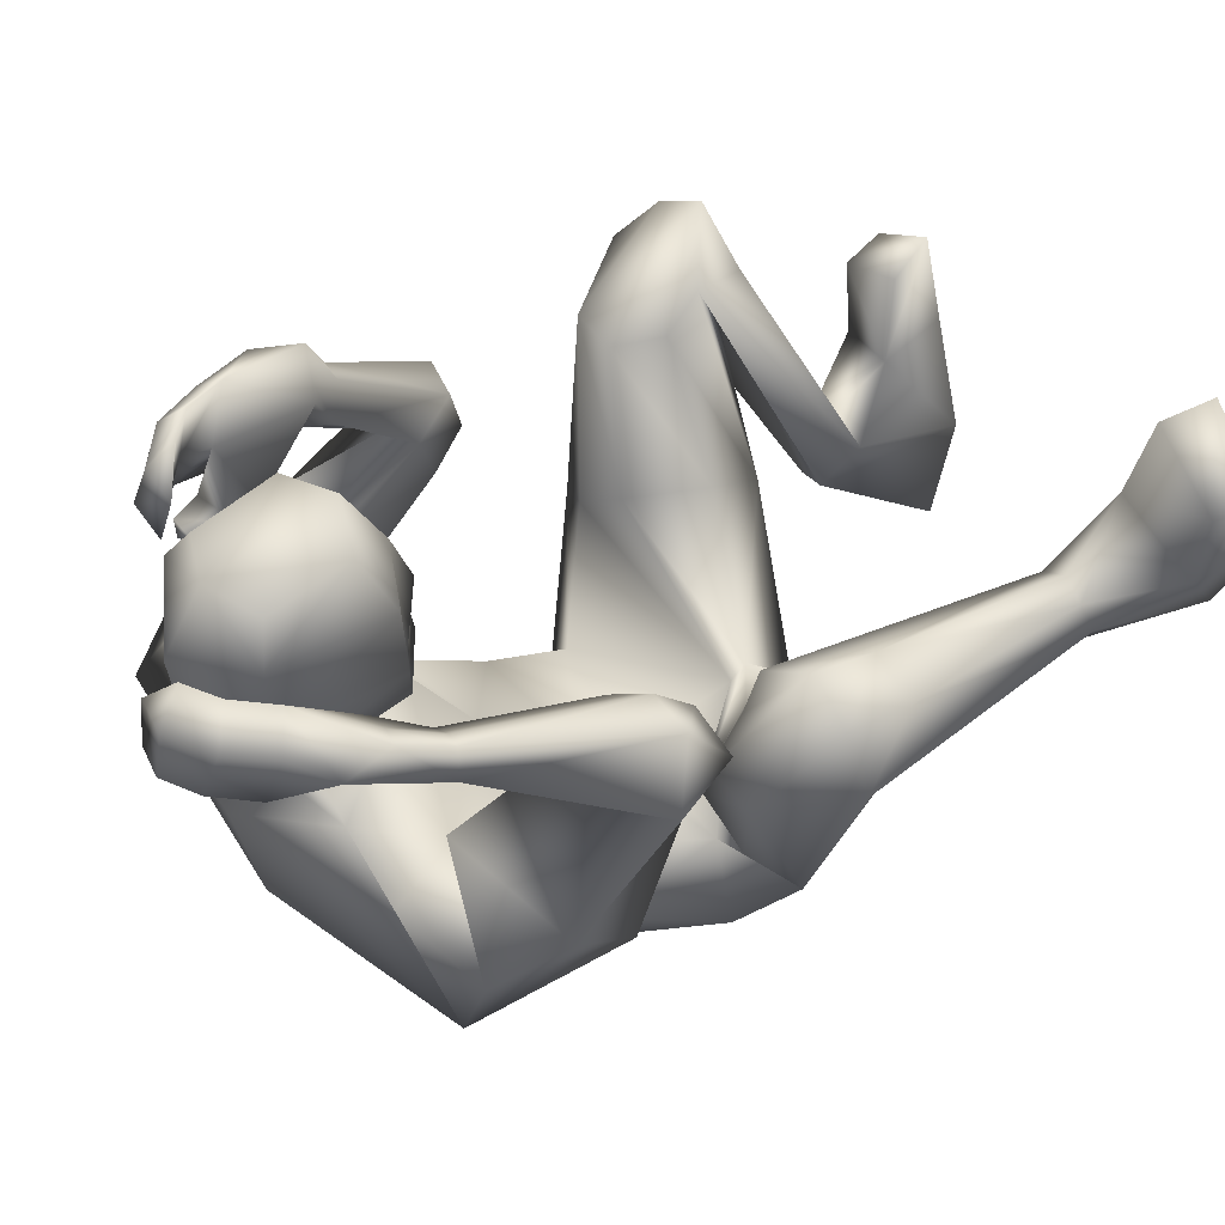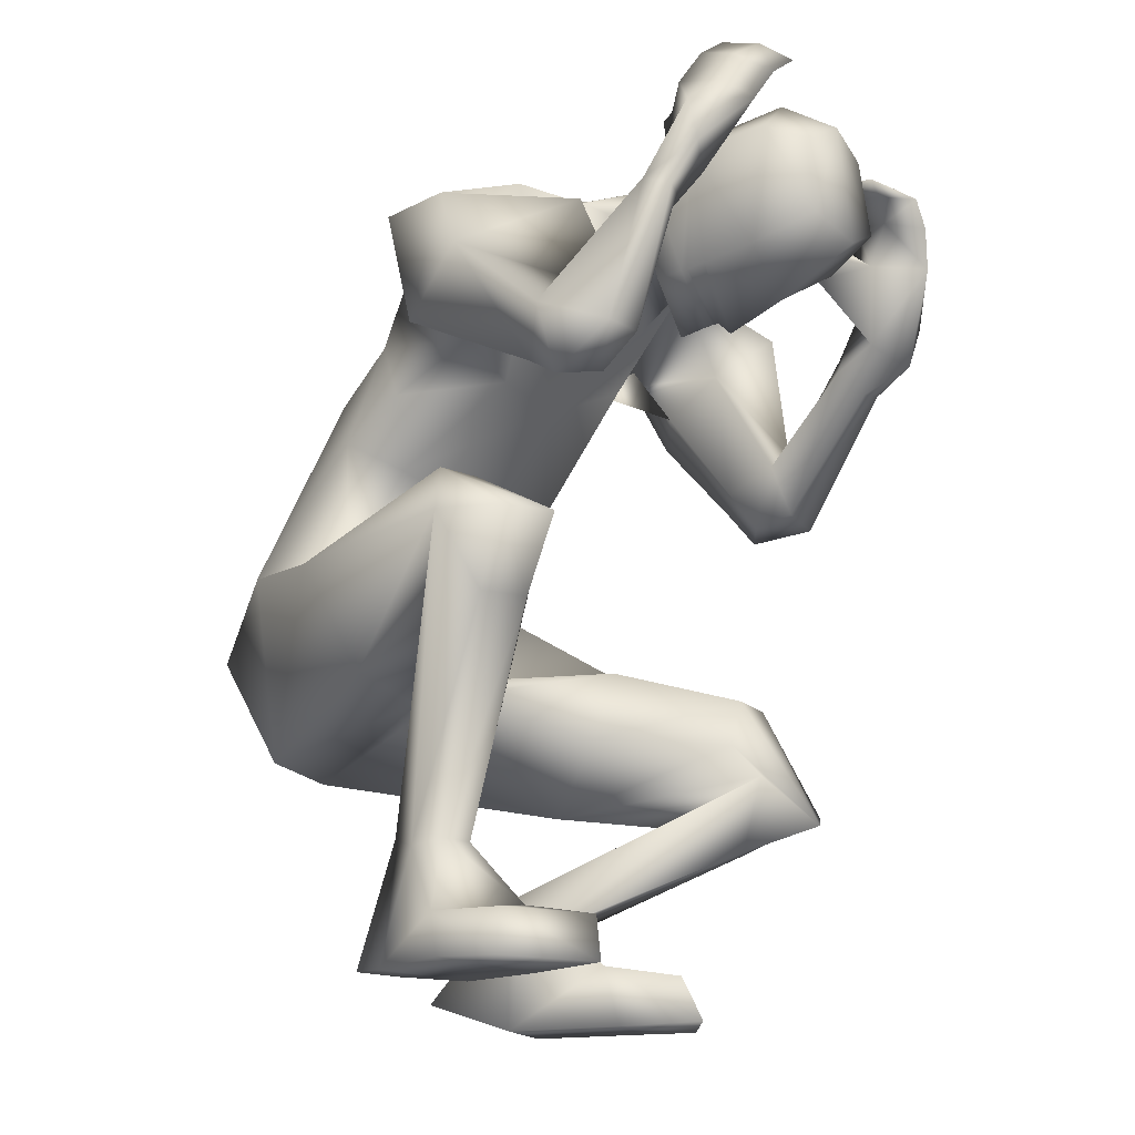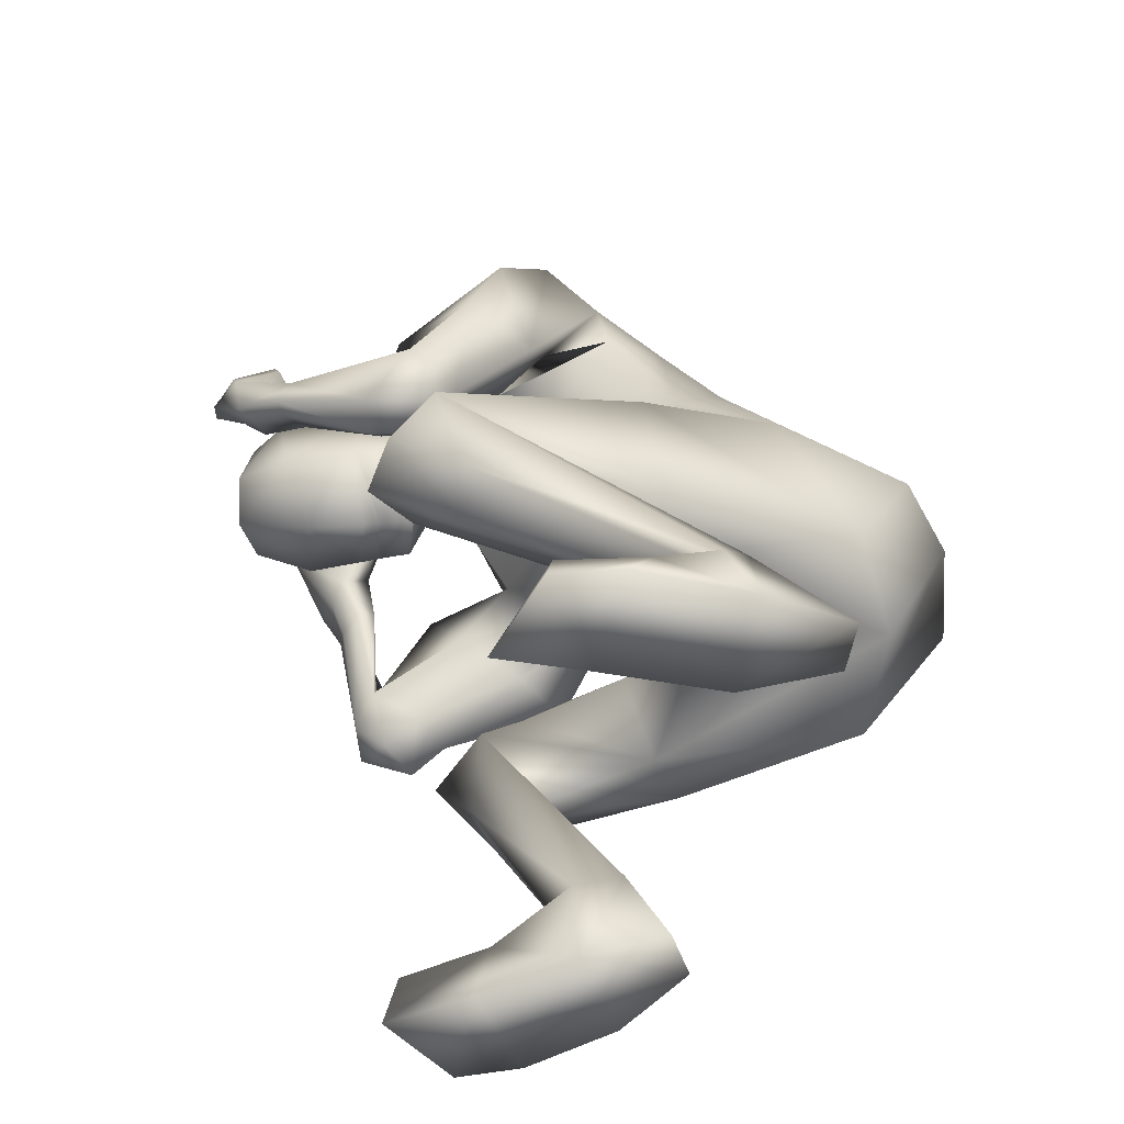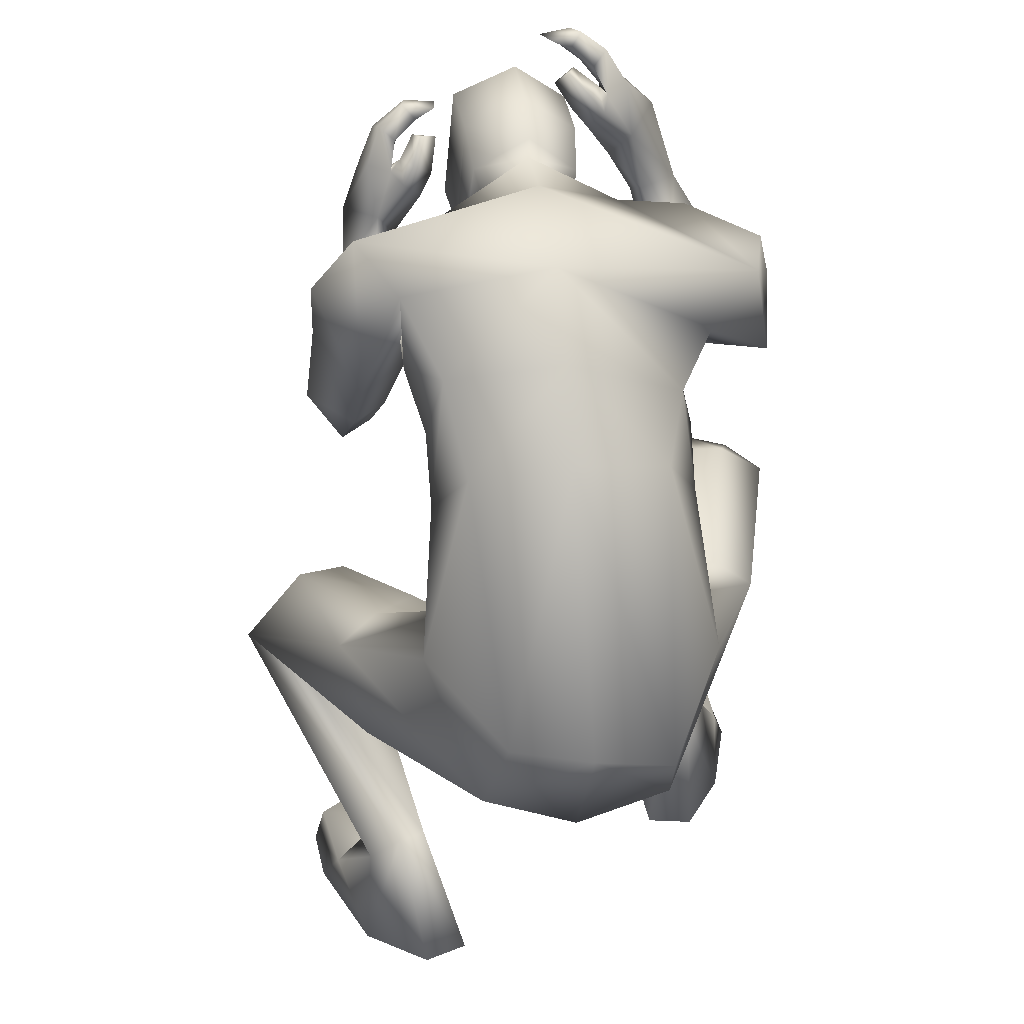
<metadata>
{"format":"obj","ext":"obj","renderer":"f3d","projection":"perspective","resolution":1024,"background":"white","views":[{"elev":56.8,"azim":58.0,"up":"+Y"},{"elev":-17.2,"azim":130.9,"up":"+Z"},{"elev":-59.6,"azim":-78.7,"up":"+Z"},{"elev":35.8,"azim":-6.3,"up":"+Z"}]}
</metadata>
<code>
o HumanMale
v -0.2817 -0.5915 1.051
v 0.1015 -0.2257 1.231
v 0.1027 -0.5395 1.576
v -0.2358 -0.3523 1.349
v -0.1582 -0.2459 1.279
v -0.1501 -0.4624 1.501
v -0.2856 -0.1942 1.666
v 0.0975 -0.201 1.938
v -0.2883 -0.1694 1.858
v -0.2284 0.1825 1.842
v 0.09264 0.3016 1.584
v -0.3278 0.1989 1.812
v -0.1507 0.2908 1.828
v -0.5036 0.05083 1.77
v 0.1001 -0.3988 1.081
v 0.1076 -0.9453 0.9797
v -0.09581 -0.8811 0.9779
v 0.08892 -0.3762 0.8235
v 0.09371 0.1447 1.982
v -0.3937 -0.04947 1.956
v -0.05435 0.3238 1.851
v -0.5043 0.1283 1.594
v -0.3856 -0.008443 1.483
v -0.3749 0.3495 1.692
v -0.5289 0.2659 1.31
v -0.3588 0.4032 1.367
v -0.4059 0.1729 1.272
v -0.2637 0.1016 1.508
v -0.2783 0.2391 1.594
v -0.2992 0.392 1.322
v -0.3155 0.2492 1.285
v -0.4393 0.2311 1.187
v -0.3558 0.2992 1.197
v -0.468 0.3836 1.197
v -0.3664 0.3994 1.213
v -0.4047 0.6228 1.506
v -0.3803 0.6588 1.464
v -0.3383 0.6492 1.46
v -0.2745 0.6142 1.504
v -0.3107 0.5992 1.554
v -0.3922 0.7809 1.607
v -0.2983 0.6598 1.637
v -0.3559 0.7722 1.508
v -0.2532 0.7306 1.546
v -0.2968 0.7417 1.529
v -0.19 -0.4172 1.064
v -0.149 -0.7451 0.6946
v 0.09105 -0.7726 0.6192
v -0.4872 -0.3017 0.8793
v -0.3836 -0.2138 0.9104
v -0.424 -0.3296 0.5901
v -0.2739 -0.09845 0.8717
v -0.2038 -0.1088 0.6892
v -0.2717 -0.2861 0.5194
v -0.5814 0.1405 0.7894
v -0.5949 0.1191 0.4693
v -0.4564 0.1662 0.7897
v -0.4187 0.1626 0.6712
v -0.6904 0.2318 0.5179
v -0.5937 0.2995 0.4748
v -0.4361 0.239 0.5845
v -0.7399 0.1205 0.6007
v -0.6247 0.06268 0.4427
v -0.5187 0.1169 0.4198
v -0.435 -0.4471 0.2378
v -0.414 -0.3595 0.2724
v -0.3551 -0.4929 0.3329
v -0.3583 -0.3241 0.2652
v -0.2831 -0.3875 0.2298
v -0.2866 -0.4655 0.3306
v -0.457 -0.5158 -0.00106
v -0.2389 -0.4222 -0.008352
v -0.3022 -0.6989 0.07697
v -0.1938 -0.6522 0.07188
v -0.5253 -0.3097 0.1011
v -0.3332 -0.1875 0.1441
v -0.5593 -0.106 0.09977
v -0.5865 -0.09724 -0.006002
v -0.5688 -0.2568 -0.000186
v -0.3458 -0.1484 -0.007483
v -0.3821 0.02149 0.1047
v -0.4194 0.05781 -0.004632
v -0.03326 0.3941 1.843
v 0.07799 0.4049 1.664
v -0.2563 0.6808 1.765
v -0.3384 0.8192 1.737
v -0.2655 0.732 1.753
v -0.1456 0.6505 1.77
v -0.1972 0.623 1.806
v -0.2302 0.6664 1.811
v -0.194 0.6851 1.875
v -0.1286 0.6816 1.867
v -0.1729 0.6566 1.882
v -0.1767 0.6326 1.716
v -0.2247 0.6073 1.758
v -0.2796 0.8836 1.706
v -0.2963 0.8304 1.835
v -0.2231 0.803 1.832
v -0.2055 0.8446 1.904
v -0.1643 0.8259 1.873
v -0.1184 0.841 1.898
v -0.2442 0.9047 1.794
v -0.1842 0.9208 1.844
v -0.3195 0.7009 1.779
v -0.2829 0.7336 1.881
v -0.2411 0.7109 1.846
v -0.2161 0.7507 1.934
v -0.1792 0.7275 1.898
v -0.129 0.7363 1.926
v -0.04536 0.4477 1.882
v -0.07407 0.4473 1.66
v -0.06971 0.7776 1.946
v -0.1034 0.7245 1.675
v -0.03407 0.86 1.904
v -0.05522 0.875 1.718
v 0.09498 0.3783 1.944
v 0.08246 -0.3441 0.7826
v 0.1021 0.4233 1.976
v 0.07529 0.408 1.547
v 0.09856 0.7381 2.04
v 0.05624 0.6955 1.572
v 0.08384 0.8824 1.942
v 0.05628 0.8974 1.655
v 0.4675 -0.6348 1.058
v 0.4406 -0.3526 1.358
v 0.3617 -0.2365 1.281
v 0.3544 -0.4581 1.503
v 0.447 0.05491 1.524
v 0.5168 -0.09052 1.669
v 0.4071 0.2224 1.67
v 0.4987 0.2656 1.843
v 0.3238 0.3064 1.842
v 0.6942 0.1961 1.771
v 0.3158 -0.9087 0.9171
v 0.6422 -0.02489 1.795
v 0.2404 0.3285 1.836
v 0.7413 0.2842 1.607
v 0.7177 0.1277 1.462
v 0.5174 0.4688 1.735
v 0.7439 0.5373 1.39
v 0.541 0.6156 1.447
v 0.6542 0.4415 1.302
v 0.5593 0.2143 1.438
v 0.4791 0.3672 1.568
v 0.4947 0.6107 1.386
v 0.5473 0.4925 1.315
v 0.6829 0.5367 1.242
v 0.5847 0.5902 1.26
v 0.6719 0.6816 1.332
v 0.5672 0.6721 1.337
v 0.544 0.675 1.713
v 0.5092 0.7277 1.694
v 0.4705 0.711 1.69
v 0.4162 0.656 1.691
v 0.4423 0.6147 1.71
v 0.488 0.7585 1.902
v 0.4139 0.6352 1.863
v 0.4798 0.7808 1.797
v 0.3579 0.6944 1.782
v 0.4213 0.7403 1.783
v 0.3819 -0.4051 1.049
v 0.3513 -0.6748 0.6168
v 0.6172 -0.3061 0.9971
v 0.5019 -0.2701 1.067
v 0.532 -0.2025 0.7318
v 0.3682 -0.1783 1.089
v 0.2835 -0.1134 0.9251
v 0.373 -0.168 0.6789
v 0.6119 0.1305 1.139
v 0.5982 0.275 0.853
v 0.4851 0.1243 1.151
v 0.4373 0.1718 1.046
v 0.676 0.3761 0.9815
v 0.5639 0.433 0.9817
v 0.4309 0.2838 1.005
v 0.7548 0.2523 0.9779
v 0.6497 0.2933 0.8081
v 0.5328 0.325 0.8133
v 0.5794 0.02842 0.288
v 0.544 0.0901 0.3032
v 0.517 -0.08336 0.3262
v 0.4819 0.1138 0.2993
v 0.4172 0.04633 0.2993
v 0.4439 -0.07637 0.3332
v 0.6251 -0.01949 0.01684
v 0.3924 0.0266 0.00974
v 0.5138 -0.2016 0.03869
v 0.3975 -0.1817 0.03846
v 0.6514 0.1602 0.1212
v 0.4406 0.2401 0.1512
v 0.6493 0.3603 0.1097
v 0.6772 0.3717 0.004323
v 0.6886 0.2117 0.01383
v 0.4499 0.2776 -0.001083
v 0.4519 0.4536 0.1075
v 0.4849 0.4938 -0.0019
v 0.2184 0.4014 1.824
v 0.3436 0.6379 1.985
v 0.4088 0.7872 1.971
v 0.3466 0.6907 1.974
v 0.2387 0.5949 1.973
v 0.2872 0.5733 2.017
v 0.3139 0.62 2.026
v 0.2456 0.6301 2.08
v 0.1925 0.6146 2.044
v 0.2301 0.5977 2.077
v 0.2804 0.5811 1.923
v 0.324 0.561 1.973
v 0.3482 0.8441 1.931
v 0.3484 0.7893 2.06
v 0.2809 0.7527 2.045
v 0.2573 0.7922 2.122
v 0.2185 0.7701 2.09
v 0.1708 0.779 2.113
v 0.2934 0.8576 2.012
v 0.2292 0.867 2.063
v 0.3993 0.6661 2.01
v 0.3446 0.6898 2.099
v 0.3067 0.6636 2.062
v 0.2757 0.699 2.15
v 0.2429 0.6729 2.113
v 0.1917 0.6749 2.138
v 0.2334 0.4561 1.86
v 0.2251 0.4578 1.635
v 0.2434 0.7898 1.917
v 0.2297 0.7375 1.643
v 0.1942 0.8688 1.882
v 0.1791 0.8841 1.696
v -0.08975 0.5847 1.668
v 0.05389 0.5404 1.528
v -0.05631 0.5707 1.949
v 0.1048 0.5538 2.029
v 0.2257 0.597 1.638
v 0.2467 0.5825 1.92
v 0.07293 0.4807 1.554
v -0.08293 0.5148 1.664
v 0.224 0.5276 1.637
v -0.08634 0.5498 1.666
v 0.2248 0.5618 1.637
v 0.06656 0.5138 1.557
v 0.07072 0.4979 1.556
v -0.08464 0.5323 1.665
v 0.2243 0.5443 1.636
v -0.1965 -0.3208 1.705
v 0.1009 -0.3842 1.768
v 0.09875 0.01752 1.444
v -0.2405 -0.2848 1.529
v -0.069 0.08721 1.526
v 0.4157 -0.2567 1.592
v 0.4589 -0.1677 1.433
v 0.3132 0.05622 1.453
f 1 6 4
f 46 4 5
f 17 3 6
f 46 2 15
f 248 7 10
f 244 7 247
f 246 10 11
f 244 8 9
f 10 13 11
f 12 10 14
f 15 18 46
f 8 20 9
f 20 13 12
f 12 14 20
f 13 116 21
f 11 13 21
f 14 23 20
f 14 24 22
f 22 26 25
f 22 27 23
f 7 28 29
f 29 31 30
f 29 10 7
f 29 26 24
f 9 23 28
f 27 28 23
f 30 31 33
f 31 32 33
f 27 25 32
f 32 25 34
f 33 34 35
f 30 33 35
f 35 39 30
f 35 37 38
f 34 36 37
f 26 36 25
f 26 39 40
f 39 42 40
f 36 42 41
f 36 43 37
f 38 43 45
f 39 45 44
f 17 1 47
f 47 16 17
f 18 50 46
f 117 52 18
f 46 49 1
f 47 54 48
f 117 54 53
f 47 49 51
f 54 56 61
f 54 58 53
f 51 62 56
f 52 55 50
f 53 57 52
f 49 55 62
f 55 60 59
f 58 60 57
f 62 55 59
f 59 64 63
f 60 61 64
f 62 59 63
f 64 66 63
f 64 69 68
f 63 65 62
f 56 70 61
f 61 70 69
f 62 67 56
f 67 74 70
f 70 72 69
f 67 71 73
f 66 76 75
f 76 77 75
f 77 82 78
f 78 80 79
f 79 72 71
f 75 65 66
f 71 75 79
f 75 77 78
f 79 75 78
f 73 72 74
f 69 76 68
f 80 82 76
f 21 116 83
f 11 21 84
f 83 84 21
f 76 72 80
f 76 82 81
f 42 85 104
f 42 95 85
f 87 88 94
f 94 42 44
f 87 90 88
f 88 93 89
f 91 88 90
f 89 91 90
f 91 93 92
f 88 95 94
f 95 90 85
f 94 44 87
f 41 96 43
f 96 98 87
f 96 97 102
f 99 102 97
f 103 98 102
f 103 101 100
f 99 101 103
f 87 106 85
f 85 105 104
f 104 97 86
f 105 99 97
f 106 107 105
f 98 108 106
f 108 109 107
f 100 109 108
f 107 101 99
f 104 41 42
f 96 41 86
f 43 96 45
f 87 44 96
f 96 44 45
f 116 110 83
f 84 111 119
f 83 111 84
f 229 121 230
f 231 113 229
f 231 120 112
f 113 123 121
f 112 122 114
f 112 115 113
f 115 114 122
f 123 115 122
f 124 127 134
f 161 125 124
f 134 3 16
f 2 161 15
f 251 128 250
f 128 249 250
f 246 130 251
f 249 8 245
f 132 130 11
f 131 133 130
f 15 161 18
f 135 8 129
f 135 132 19
f 131 135 133
f 132 116 19
f 11 136 132
f 138 133 135
f 133 139 130
f 137 141 139
f 142 137 138
f 128 143 129
f 144 146 143
f 130 144 128
f 141 144 139
f 129 138 135
f 142 143 146
f 145 148 146
f 146 147 142
f 142 147 140
f 147 149 140
f 148 149 147
f 145 150 148
f 154 150 145
f 150 152 149
f 149 151 140
f 151 141 140
f 155 145 141
f 155 159 154
f 151 157 155
f 158 151 152
f 160 152 153
f 154 160 153
f 134 162 124
f 16 162 134
f 164 18 161
f 166 117 18
f 163 161 124
f 168 162 48
f 117 168 48
f 162 163 124
f 168 170 165
f 172 168 167
f 165 176 163
f 169 166 164
f 171 167 166
f 163 169 164
f 169 174 171
f 174 172 171
f 176 173 169
f 173 178 174
f 174 178 175
f 176 177 173
f 180 178 177
f 178 183 175
f 179 177 176
f 184 170 175
f 175 183 184
f 181 176 170
f 188 181 184
f 186 184 183
f 181 185 179
f 180 190 182
f 191 190 189
f 191 196 195
f 192 194 196
f 193 186 194
f 179 189 180
f 185 193 189
f 189 192 191
f 193 192 189
f 186 187 188
f 190 183 182
f 194 190 196
f 136 197 116
f 11 84 136
f 197 136 84
f 190 194 186
f 190 195 196
f 157 217 198
f 157 198 208
f 200 207 201
f 157 207 159
f 203 200 201
f 201 206 205
f 201 204 203
f 202 204 206
f 204 205 206
f 208 201 207
f 208 203 202
f 207 200 159
f 156 158 209
f 209 211 215
f 209 210 199
f 215 212 210
f 211 216 215
f 216 213 214
f 212 216 214
f 200 219 211
f 218 198 217
f 210 217 199
f 218 212 220
f 219 220 221
f 211 221 213
f 221 220 222
f 213 222 214
f 220 214 222
f 217 156 199
f 209 199 156
f 158 160 209
f 200 209 159
f 209 160 159
f 223 116 197
f 84 119 224
f 224 197 84
f 121 233 230
f 226 234 233
f 234 120 232
f 123 226 121
f 225 122 120
f 228 225 226
f 228 122 227
f 123 122 228
f 239 233 234
f 240 233 239
f 238 231 229
f 238 230 240
f 111 235 119
f 110 236 111
f 118 231 110
f 235 224 119
f 237 223 224
f 234 118 223
f 242 240 241
f 242 231 238
f 240 243 241
f 243 239 234
f 237 243 234
f 241 237 235
f 236 231 242
f 236 241 235
f 127 245 3
f 246 126 2
f 125 249 127
f 126 250 125
f 6 245 244
f 5 246 2
f 4 244 247
f 5 247 248
f 1 17 6
f 46 1 4
f 17 16 3
f 46 5 2
f 248 247 7
f 244 9 7
f 246 248 10
f 244 245 8
f 10 12 13
f 8 19 20
f 20 19 13
f 13 19 116
f 14 22 23
f 14 10 24
f 22 24 26
f 22 25 27
f 7 9 28
f 29 28 31
f 29 24 10
f 29 30 26
f 9 20 23
f 27 31 28
f 31 27 32
f 33 32 34
f 35 38 39
f 35 34 37
f 34 25 36
f 26 40 36
f 26 30 39
f 39 44 42
f 36 40 42
f 36 41 43
f 38 37 43
f 39 38 45
f 47 48 16
f 18 52 50
f 117 53 52
f 46 50 49
f 47 51 54
f 117 48 54
f 47 1 49
f 54 51 56
f 54 61 58
f 51 49 62
f 52 57 55
f 53 58 57
f 49 50 55
f 55 57 60
f 58 61 60
f 59 60 64
f 64 68 66
f 64 61 69
f 63 66 65
f 56 67 70
f 62 65 67
f 67 73 74
f 70 74 72
f 67 65 71
f 66 68 76
f 76 81 77
f 77 81 82
f 78 82 80
f 79 80 72
f 75 71 65
f 73 71 72
f 69 72 76
f 94 95 42
f 87 85 90
f 88 92 93
f 91 92 88
f 89 93 91
f 88 89 95
f 95 89 90
f 96 102 98
f 96 86 97
f 99 103 102
f 103 100 98
f 87 98 106
f 85 106 105
f 104 105 97
f 105 107 99
f 106 108 107
f 98 100 108
f 100 101 109
f 107 109 101
f 104 86 41
f 116 118 110
f 83 110 111
f 229 113 121
f 231 112 113
f 231 232 120
f 113 115 123
f 112 120 122
f 112 114 115
f 124 125 127
f 161 126 125
f 134 127 3
f 2 126 161
f 251 130 128
f 128 129 249
f 246 11 130
f 249 129 8
f 132 131 130
f 135 19 8
f 135 131 132
f 132 136 116
f 138 137 133
f 133 137 139
f 137 140 141
f 142 140 137
f 128 144 143
f 144 145 146
f 130 139 144
f 141 145 144
f 129 143 138
f 142 138 143
f 146 148 147
f 148 150 149
f 154 153 150
f 150 153 152
f 149 152 151
f 151 155 141
f 155 154 145
f 155 157 159
f 151 156 157
f 158 156 151
f 160 158 152
f 154 159 160
f 16 48 162
f 164 166 18
f 166 167 117
f 163 164 161
f 168 165 162
f 117 167 168
f 162 165 163
f 168 175 170
f 172 175 168
f 165 170 176
f 169 171 166
f 171 172 167
f 163 176 169
f 169 173 174
f 174 175 172
f 173 177 178
f 180 182 178
f 178 182 183
f 179 180 177
f 184 181 170
f 181 179 176
f 188 187 181
f 186 188 184
f 181 187 185
f 180 189 190
f 191 195 190
f 191 192 196
f 192 193 194
f 193 185 186
f 179 185 189
f 186 185 187
f 190 186 183
f 157 208 207
f 203 198 200
f 201 202 206
f 201 205 204
f 202 203 204
f 208 202 201
f 208 198 203
f 209 200 211
f 209 215 210
f 215 216 212
f 211 213 216
f 200 198 219
f 218 219 198
f 210 218 217
f 218 210 212
f 219 218 220
f 211 219 221
f 213 221 222
f 220 212 214
f 217 157 156
f 223 118 116
f 224 223 197
f 121 226 233
f 226 225 234
f 234 225 120
f 123 228 226
f 225 227 122
f 228 227 225
f 240 230 233
f 238 229 230
f 111 236 235
f 110 231 236
f 118 232 231
f 235 237 224
f 237 234 223
f 234 232 118
f 242 238 240
f 240 239 243
f 241 243 237
f 236 242 241
f 127 249 245
f 246 251 126
f 125 250 249
f 126 251 250
f 6 3 245
f 5 248 246
f 4 6 244
f 5 4 247
o Gunroot
v 0.3857 0.7305 1.936
v 0.3414 0.7568 2.027
v 0.3533 0.7482 1.976
f 253 252 254

</code>
